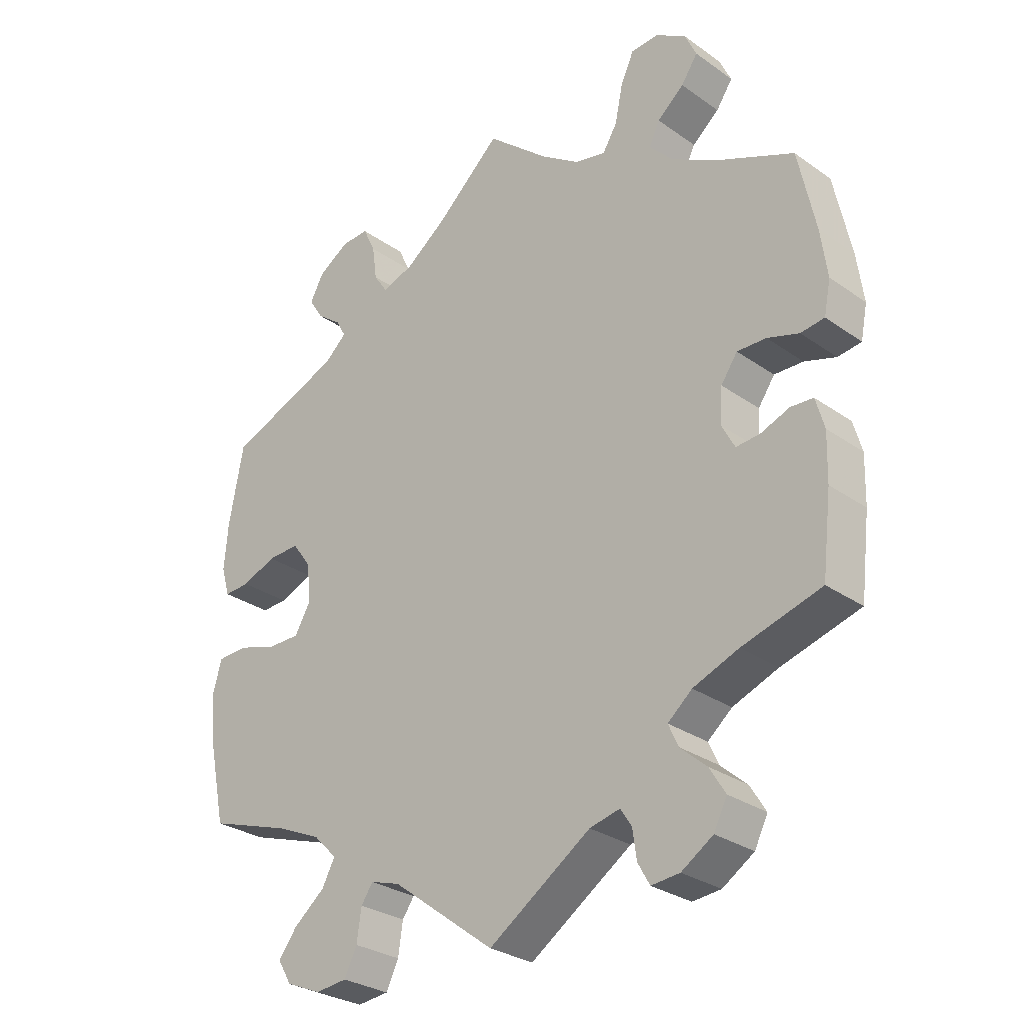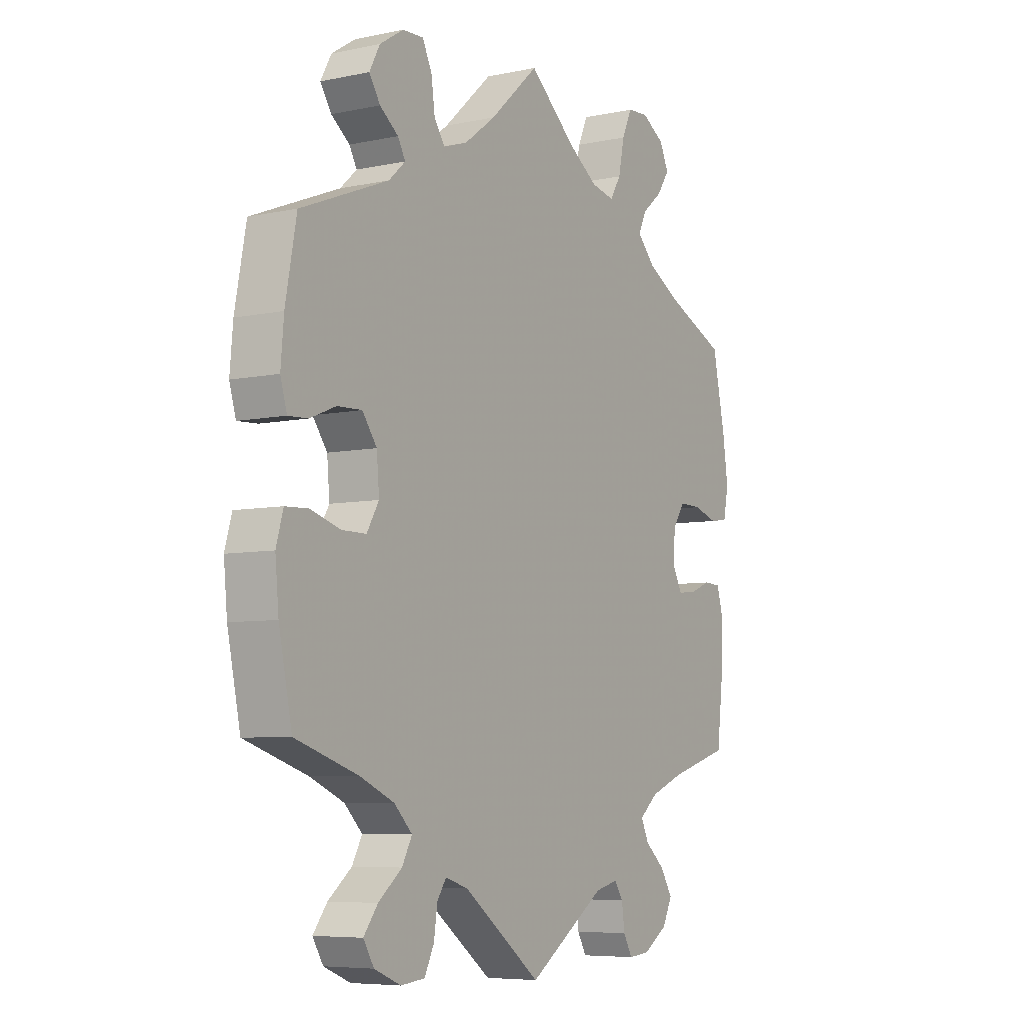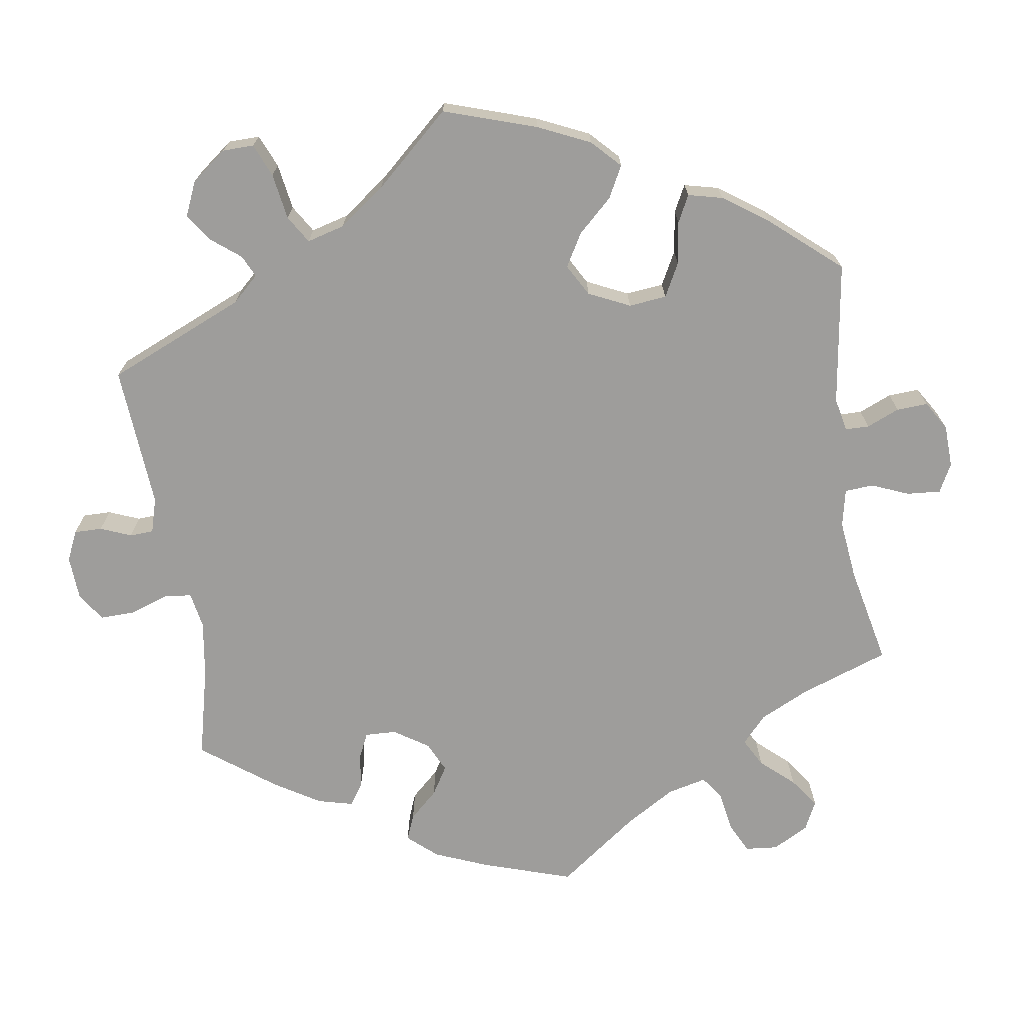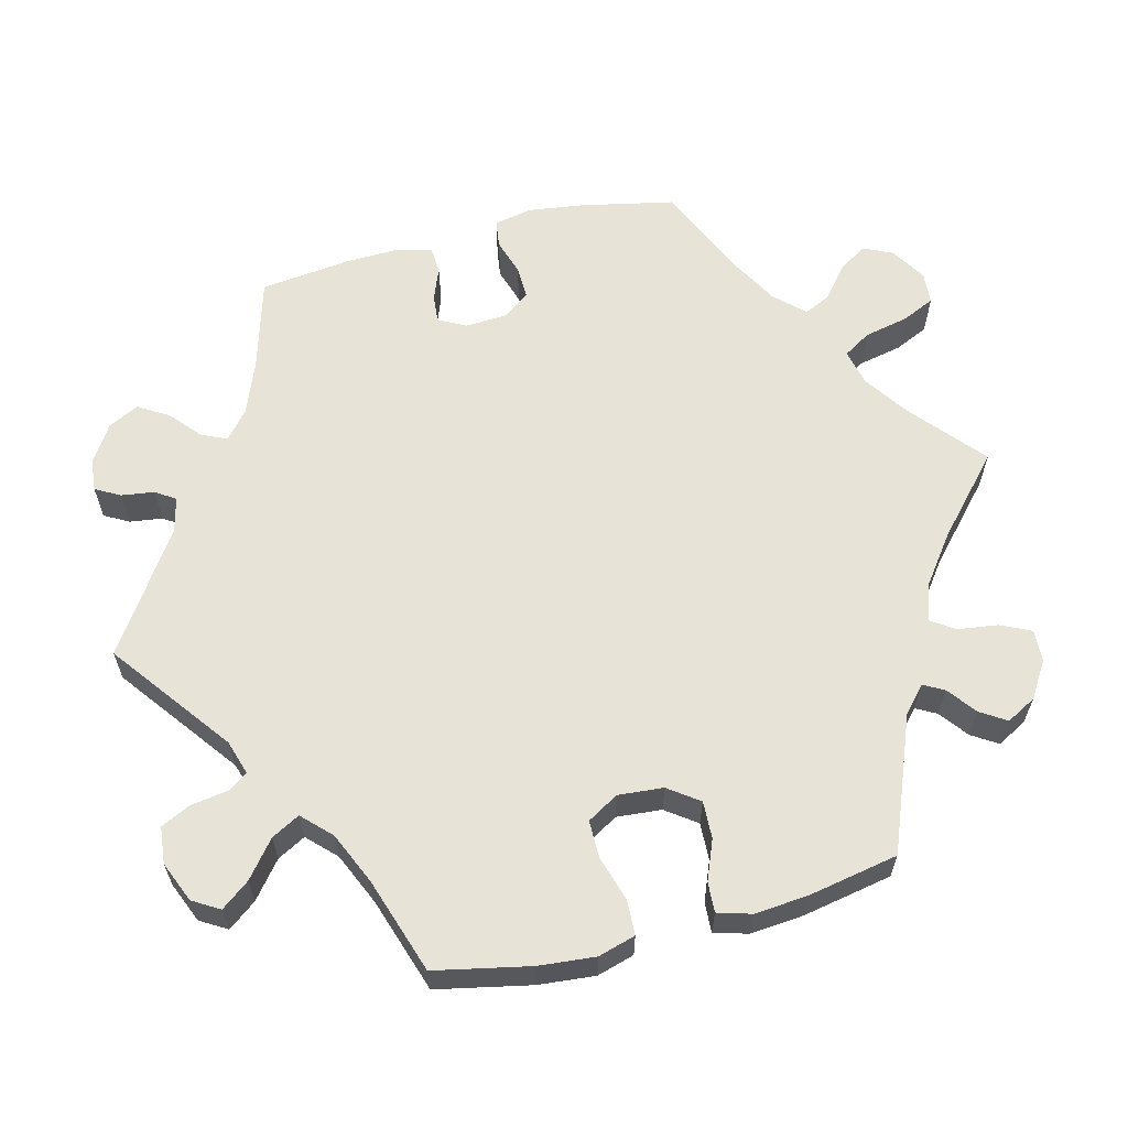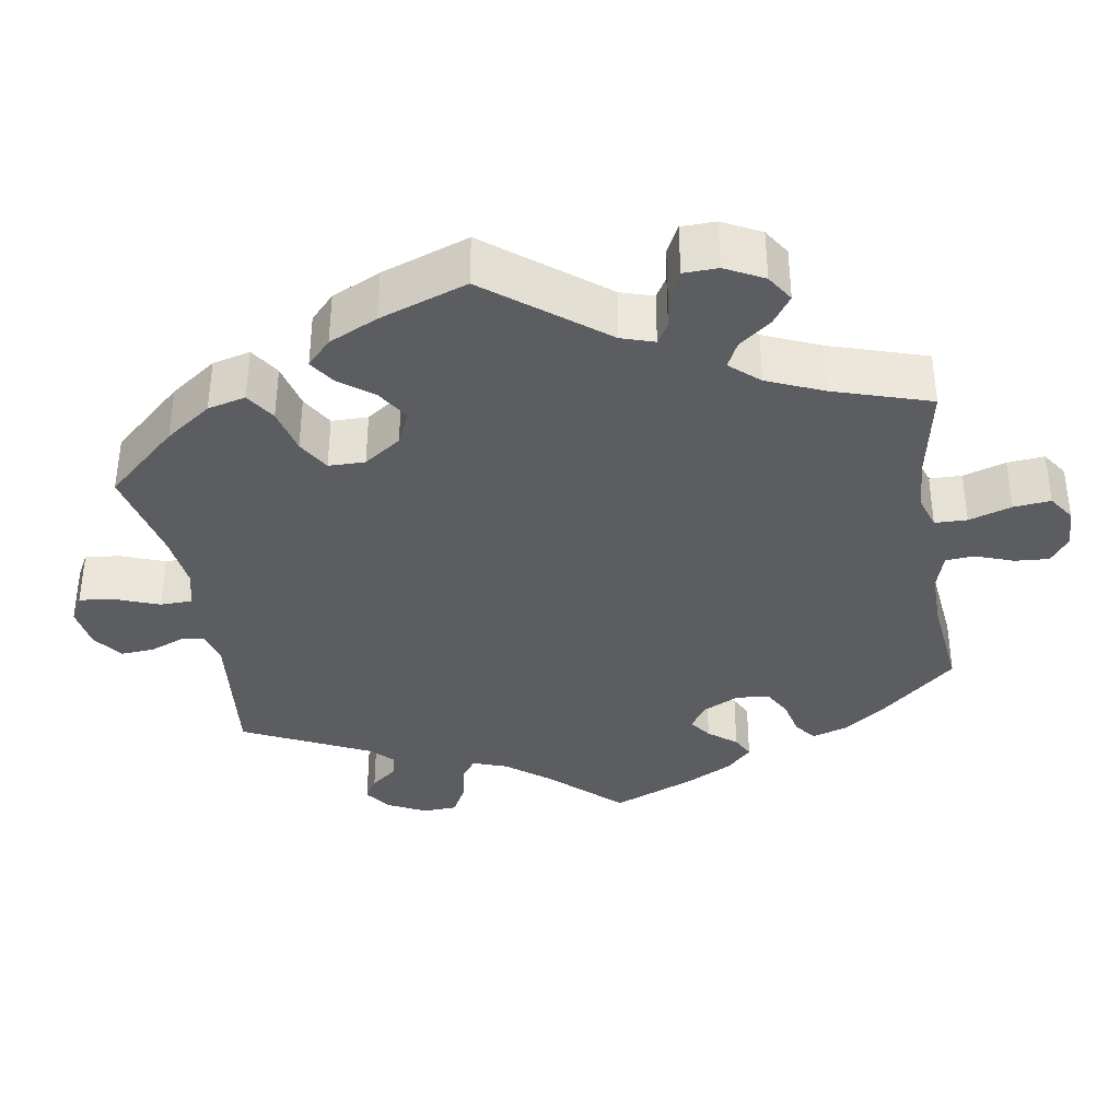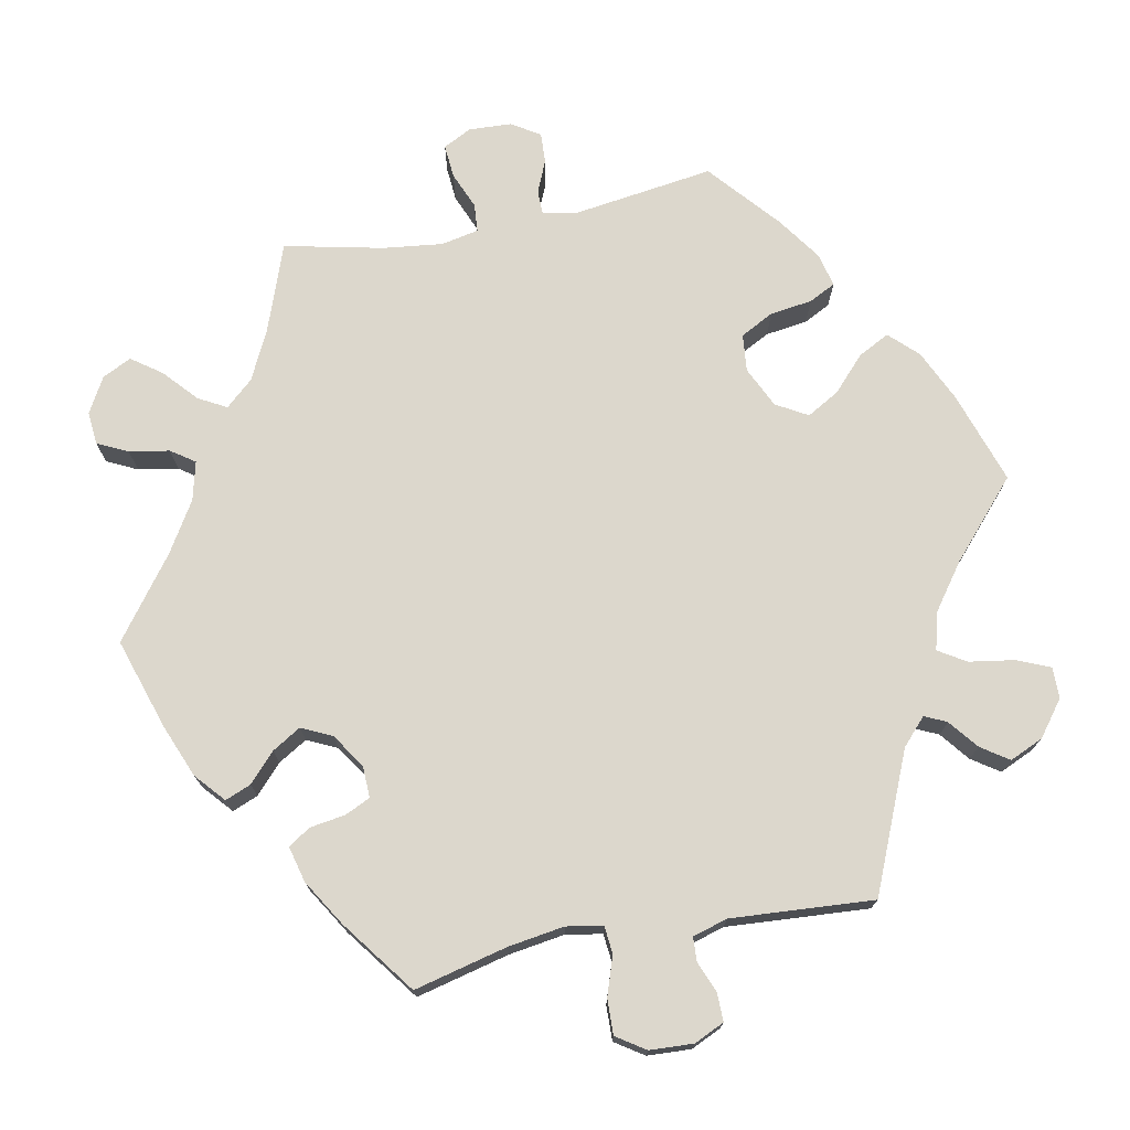
<metadata>
{"format":"obj","ext":"obj","renderer":"f3d","projection":"perspective","resolution":1024,"background":"white","views":[{"elev":-28.9,"azim":43.7,"up":"+Z"},{"elev":-6.6,"azim":-58.1,"up":"+Z"},{"elev":-70.5,"azim":-111.3,"up":"+Y"},{"elev":61.7,"azim":-104.4,"up":"+Y"},{"elev":-35.8,"azim":-50.6,"up":"+Y"},{"elev":73.0,"azim":139.0,"up":"+Y"}]}
</metadata>
<code>
v -0.326 0.07 0.359
v -0.293 0.07 0.389
v -0.308 0.07 0.416
v -0.345 0.07 0.444
v -0.367 0.07 0.478
v -0.346 0.07 0.517
v -0.299 0.07 0.547
v -0.257 0.07 0.549
v -0.238 0.07 0.509
v -0.231 0.07 0.457
v -0.21 0.07 0.426
v -0.162 0.07 0.442
v -0.099 0.07 0.489
v -0.001 0.07 0.578
v 0.093 0.07 0.498
v 0.152 0.07 0.458
v 0.199 0.07 0.448
v 0.221 0.07 0.484
v 0.233 0.07 0.541
v 0.253 0.07 0.585
v 0.295 0.07 0.588
v 0.341 0.07 0.56
v 0.359 0.07 0.521
v 0.334 0.07 0.484
v 0.293 0.07 0.45
v 0.277 0.07 0.416
v 0.313 0.07 0.378
v 0.38 0.07 0.341
v 0.5 0.07 0.289
v 0.526 0.07 0.166
v 0.536 0.07 0.093
v 0.526 0.07 0.043
v 0.49 0.07 0.038
v 0.442 0.07 0.053
v 0.398 0.07 0.054
v 0.373 0.07 0.018
v 0.37 0.07 -0.036
v 0.389 0.07 -0.072
v 0.425 0.07 -0.069
v 0.469 0.07 -0.052
v 0.503 0.07 -0.054
v 0.516 0.07 -0.1
v 0.514 0.07 -0.171
v 0.5 0.07 -0.289
v 0.38 0.07 -0.324
v 0.311 0.07 -0.351
v 0.274 0.07 -0.382
v 0.289 0.07 -0.415
v 0.329 0.07 -0.45
v 0.353 0.07 -0.489
v 0.333 0.07 -0.529
v 0.285 0.07 -0.56
v 0.242 0.07 -0.564
v 0.224 0.07 -0.532
v 0.218 0.07 -0.489
v 0.201 0.07 -0.463
v 0.155 0.07 -0.474
v 0 0.07 -0.578
v -0.156 0.07 -0.461
v -0.201 0.07 -0.447
v -0.219 0.07 -0.473
v -0.226 0.07 -0.521
v -0.245 0.07 -0.56
v -0.293 0.07 -0.565
v -0.346 0.07 -0.543
v -0.367 0.07 -0.508
v -0.339 0.07 -0.471
v -0.292 0.07 -0.433
v -0.272 0.07 -0.396
v -0.308 0.07 -0.36
v -0.376 0.07 -0.33
v -0.501 0.07 -0.289
v -0.527 0.07 -0.165
v -0.534 0.07 -0.091
v -0.52 0.07 -0.042
v -0.474 0.07 -0.04
v -0.415 0.07 -0.058
v -0.366 0.07 -0.058
v -0.342 0.07 -0.017
v -0.347 0.07 0.042
v -0.376 0.07 0.082
v -0.425 0.07 0.08
v -0.477 0.07 0.059
v -0.516 0.07 0.057
v -0.529 0.07 0.101
v -0.523 0.07 0.171
v -0.501 0.07 0.289
v -0.326 0 0.359
v -0.293 0 0.389
v -0.308 0 0.416
v -0.345 0 0.444
v -0.367 0 0.478
v -0.346 0 0.517
v -0.299 0 0.547
v -0.257 0 0.549
v -0.238 0 0.509
v -0.231 0 0.457
v -0.21 0 0.426
v -0.162 0 0.442
v -0.099 0 0.489
v -0.001 0 0.578
v 0.093 0 0.498
v 0.152 0 0.458
v 0.199 0 0.448
v 0.221 0 0.484
v 0.233 0 0.541
v 0.253 0 0.585
v 0.295 0 0.588
v 0.341 0 0.56
v 0.359 0 0.521
v 0.334 0 0.484
v 0.293 0 0.45
v 0.277 0 0.416
v 0.313 0 0.378
v 0.38 0 0.341
v 0.5 0 0.289
v 0.526 0 0.166
v 0.536 0 0.093
v 0.526 0 0.043
v 0.49 0 0.038
v 0.442 0 0.053
v 0.398 0 0.054
v 0.373 0 0.018
v 0.37 0 -0.036
v 0.389 0 -0.072
v 0.425 0 -0.069
v 0.469 0 -0.052
v 0.503 0 -0.054
v 0.516 0 -0.1
v 0.514 0 -0.171
v 0.5 0 -0.289
v 0.38 0 -0.324
v 0.311 0 -0.351
v 0.274 0 -0.382
v 0.289 0 -0.415
v 0.329 0 -0.45
v 0.353 0 -0.489
v 0.333 0 -0.529
v 0.285 0 -0.56
v 0.242 0 -0.564
v 0.224 0 -0.532
v 0.218 0 -0.489
v 0.201 0 -0.463
v 0.155 0 -0.474
v 0 0 -0.578
v -0.156 0 -0.461
v -0.201 0 -0.447
v -0.219 0 -0.473
v -0.226 0 -0.521
v -0.245 0 -0.56
v -0.293 0 -0.565
v -0.346 0 -0.543
v -0.367 0 -0.508
v -0.339 0 -0.471
v -0.292 0 -0.433
v -0.272 0 -0.396
v -0.308 0 -0.36
v -0.376 0 -0.33
v -0.501 0 -0.289
v -0.527 0 -0.165
v -0.534 0 -0.091
v -0.52 0 -0.042
v -0.474 0 -0.04
v -0.415 0 -0.058
v -0.366 0 -0.058
v -0.342 0 -0.017
v -0.347 0 0.042
v -0.376 0 0.082
v -0.425 0 0.08
v -0.477 0 0.059
v -0.516 0 0.057
v -0.529 0 0.101
v -0.523 0 0.171
v -0.501 0 0.289
f 86 87 1
f 85 86 1 2
f 82 83 84 85
f 81 82 85 2
f 80 81 2
f 79 80 2
f 74 75 76 77
f 74 77 78
f 71 72 73 74
f 70 71 74 78
f 69 70 78 79
f 65 66 67 68
f 65 68 69
f 64 65 69
f 61 62 63 64
f 60 61 64 69
f 59 60 69 79
f 57 58 59 79
f 52 53 54 55
f 52 55 56
f 51 52 56
f 48 49 50 51
f 47 48 51 56
f 42 43 44 45
f 42 45 46
f 39 40 41 42
f 38 39 42 46
f 37 38 46 47
f 31 32 33 34
f 31 34 35
f 28 29 30 31
f 27 28 31 35
f 26 27 35 36
f 22 23 24 25
f 22 25 26
f 21 22 26
f 18 19 20 21
f 17 18 21 26
f 16 17 26 36
f 13 14 15
f 12 13 15 16
f 11 12 16 36
f 7 8 9 10
f 7 10 11
f 6 7 11
f 3 4 5 6
f 2 3 6 11
f 47 56 57 79
f 36 37 47 79
f 2 11 36 79
f 88 174 173
f 89 88 173 172
f 172 171 170 169
f 89 172 169 168
f 89 168 167
f 89 167 166
f 164 163 162 161
f 165 164 161
f 161 160 159 158
f 165 161 158 157
f 166 165 157 156
f 155 154 153 152
f 156 155 152
f 156 152 151
f 151 150 149 148
f 156 151 148 147
f 166 156 147 146
f 166 146 145 144
f 142 141 140 139
f 143 142 139
f 143 139 138
f 138 137 136 135
f 143 138 135 134
f 132 131 130 129
f 133 132 129
f 129 128 127 126
f 133 129 126 125
f 134 133 125 124
f 121 120 119 118
f 122 121 118
f 118 117 116 115
f 122 118 115 114
f 123 122 114 113
f 112 111 110 109
f 113 112 109
f 113 109 108
f 108 107 106 105
f 113 108 105 104
f 123 113 104 103
f 102 101 100
f 103 102 100 99
f 123 103 99 98
f 97 96 95 94
f 98 97 94
f 98 94 93
f 93 92 91 90
f 98 93 90 89
f 166 144 143 134
f 166 134 124 123
f 166 123 98 89
f 1 88 89 2
f 2 89 90 3
f 3 90 91 4
f 4 91 92 5
f 5 92 93 6
f 6 93 94 7
f 7 94 95 8
f 8 95 96 9
f 9 96 97 10
f 10 97 98 11
f 11 98 99 12
f 12 99 100 13
f 13 100 101 14
f 14 101 102 15
f 15 102 103 16
f 16 103 104 17
f 17 104 105 18
f 18 105 106 19
f 19 106 107 20
f 20 107 108 21
f 21 108 109 22
f 22 109 110 23
f 23 110 111 24
f 24 111 112 25
f 25 112 113 26
f 26 113 114 27
f 27 114 115 28
f 28 115 116 29
f 29 116 117 30
f 30 117 118 31
f 31 118 119 32
f 32 119 120 33
f 33 120 121 34
f 34 121 122 35
f 35 122 123 36
f 36 123 124 37
f 37 124 125 38
f 38 125 126 39
f 39 126 127 40
f 40 127 128 41
f 41 128 129 42
f 42 129 130 43
f 43 130 131 44
f 44 131 132 45
f 45 132 133 46
f 46 133 134 47
f 47 134 135 48
f 48 135 136 49
f 49 136 137 50
f 50 137 138 51
f 51 138 139 52
f 52 139 140 53
f 53 140 141 54
f 54 141 142 55
f 55 142 143 56
f 56 143 144 57
f 57 144 145 58
f 58 145 146 59
f 59 146 147 60
f 60 147 148 61
f 61 148 149 62
f 62 149 150 63
f 63 150 151 64
f 64 151 152 65
f 65 152 153 66
f 66 153 154 67
f 67 154 155 68
f 68 155 156 69
f 69 156 157 70
f 70 157 158 71
f 71 158 159 72
f 72 159 160 73
f 73 160 161 74
f 74 161 162 75
f 75 162 163 76
f 76 163 164 77
f 77 164 165 78
f 78 165 166 79
f 79 166 167 80
f 80 167 168 81
f 81 168 169 82
f 82 169 170 83
f 83 170 171 84
f 84 171 172 85
f 85 172 173 86
f 86 173 174 87
f 87 174 88 1

</code>
